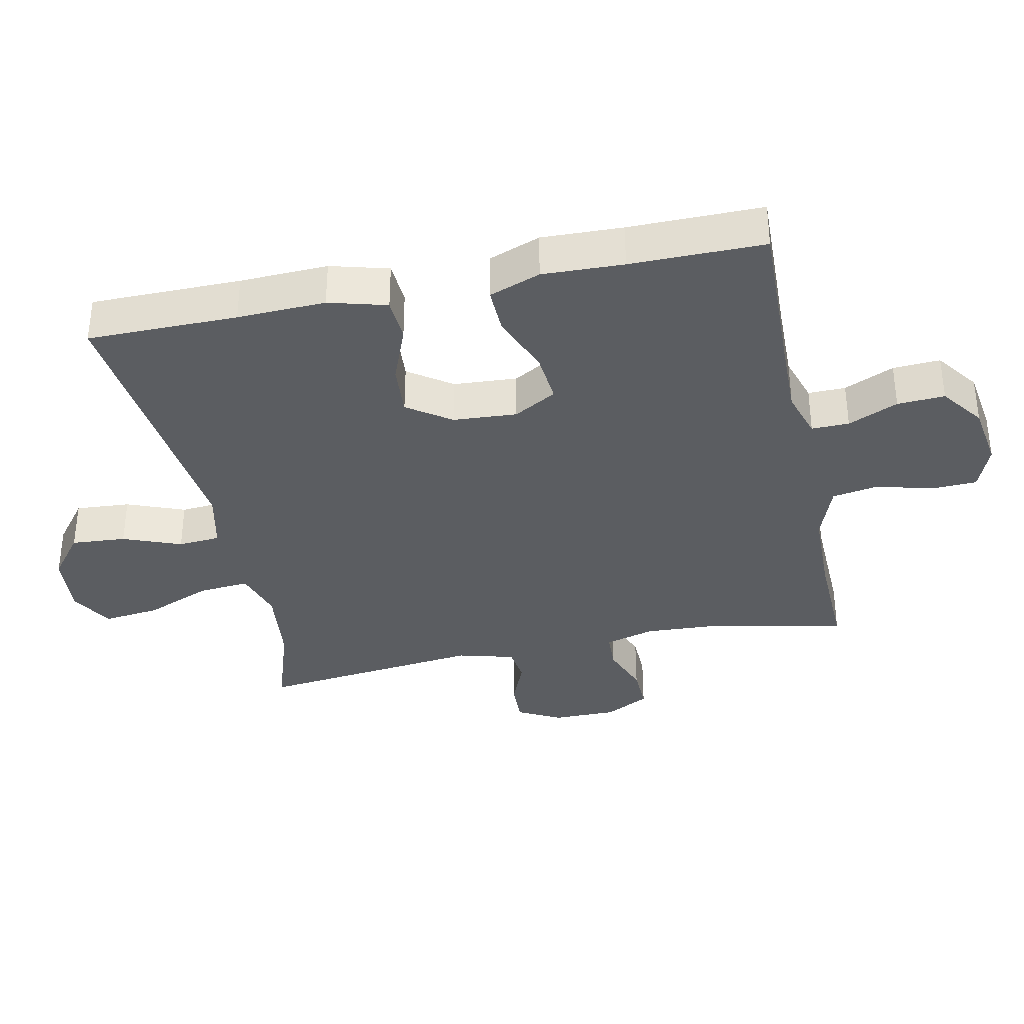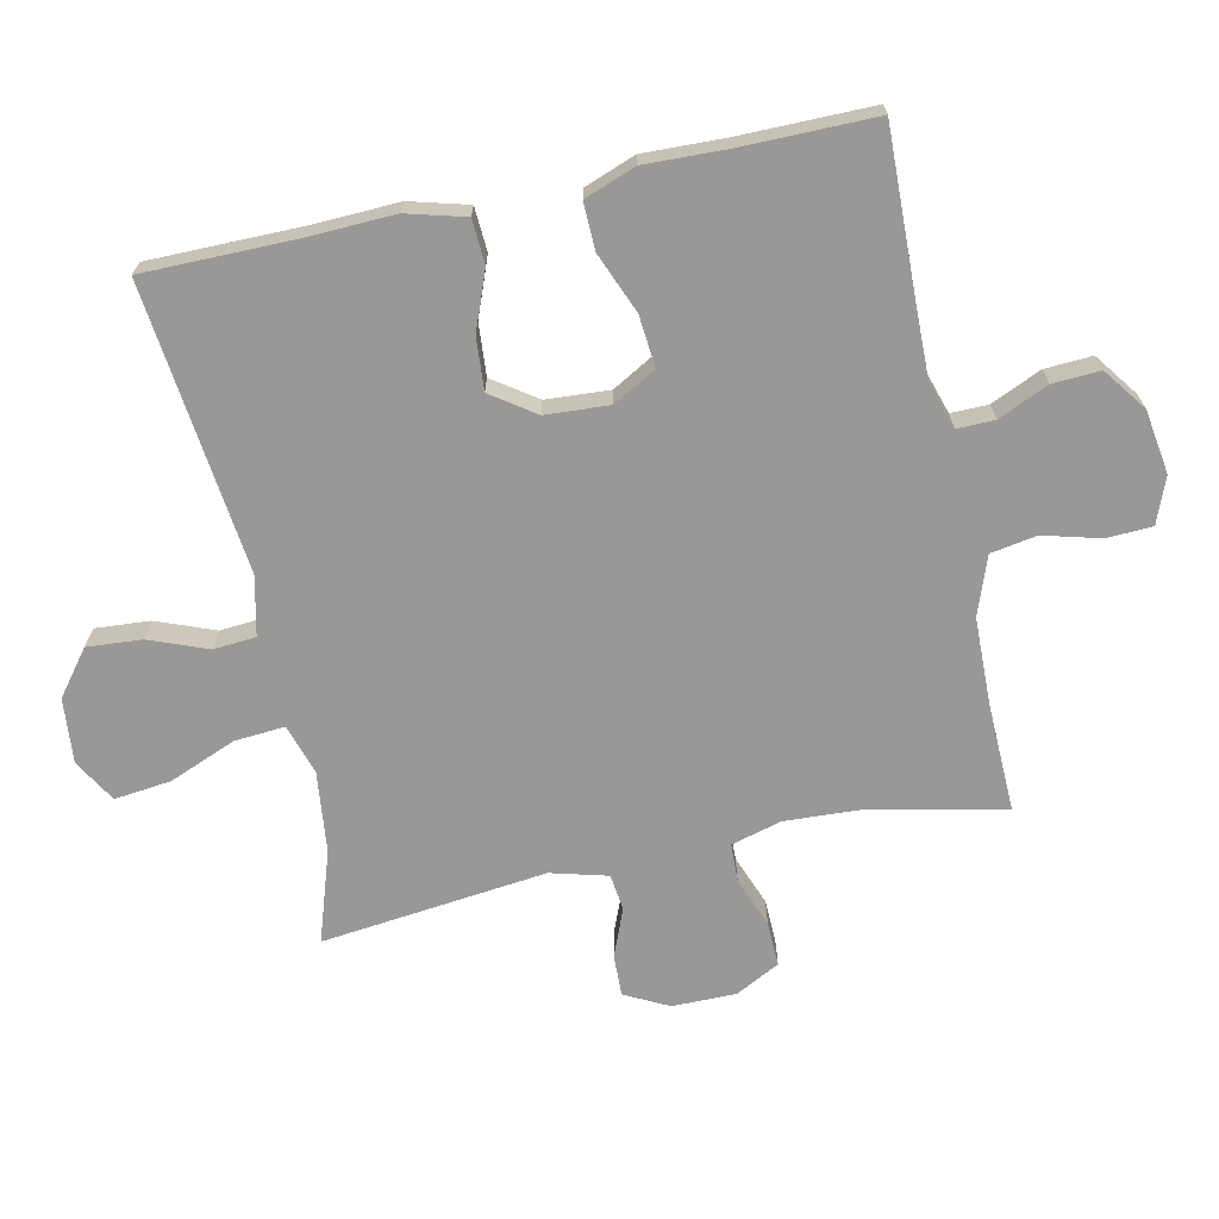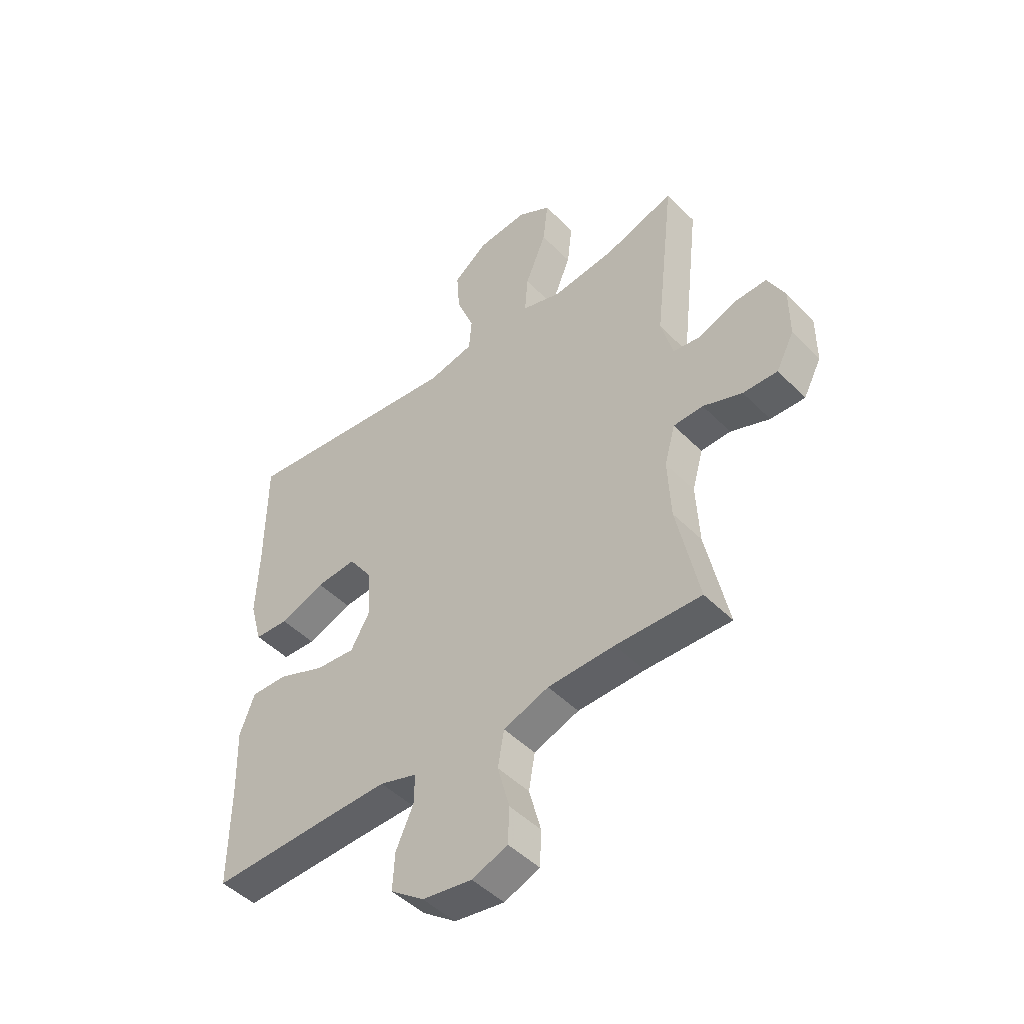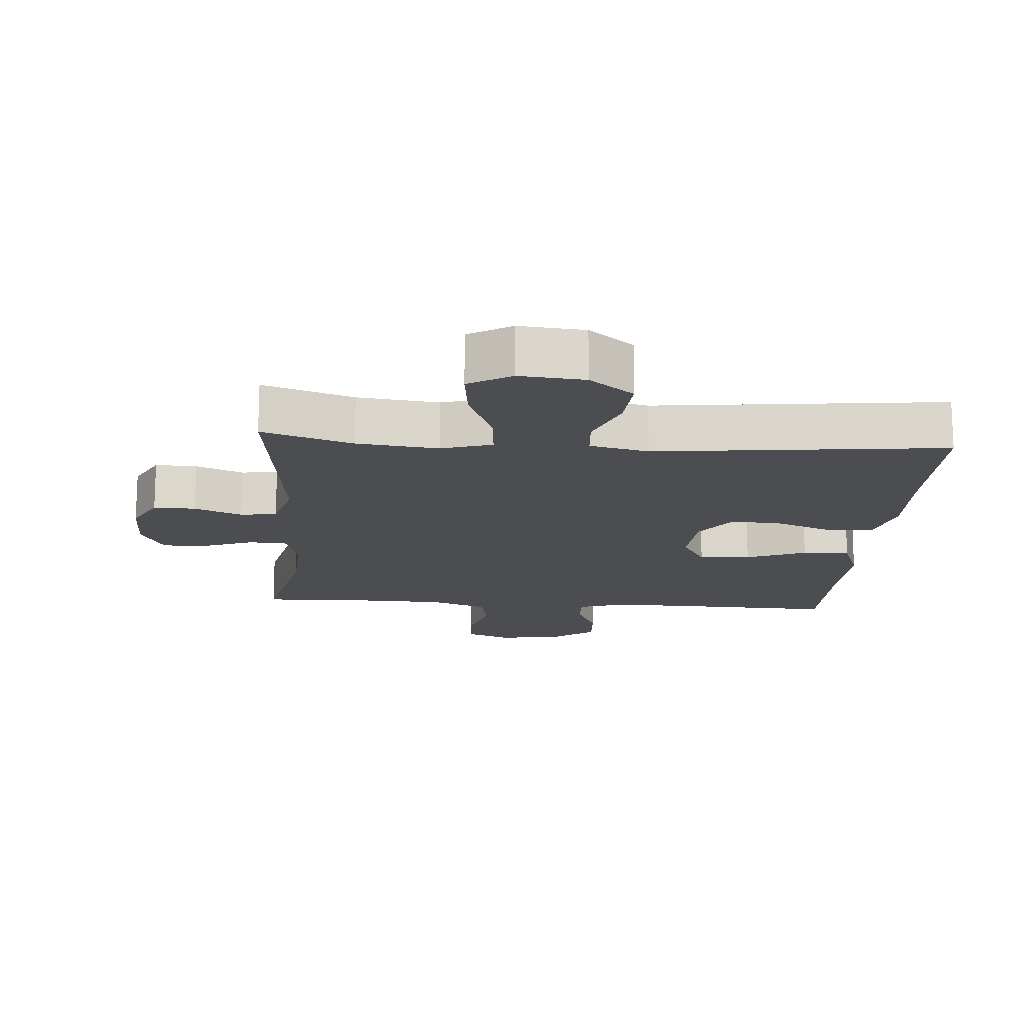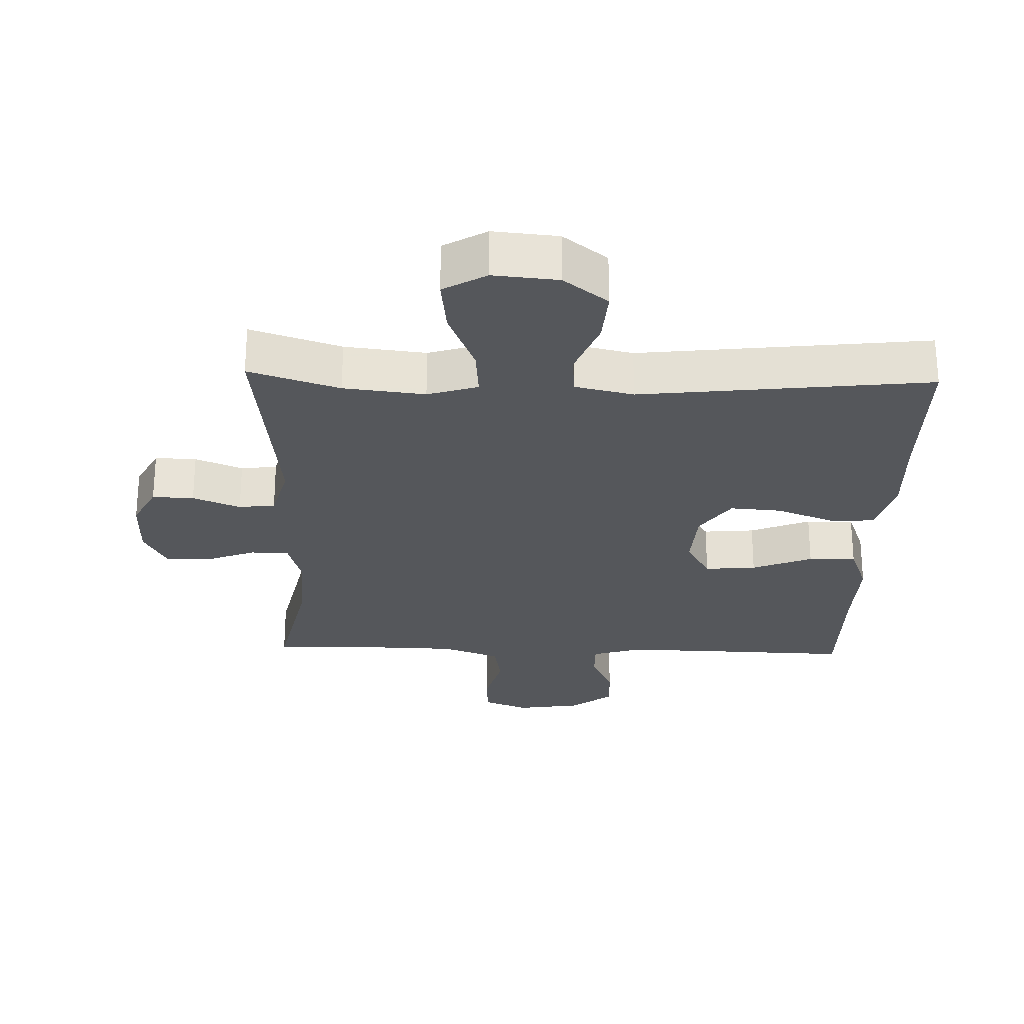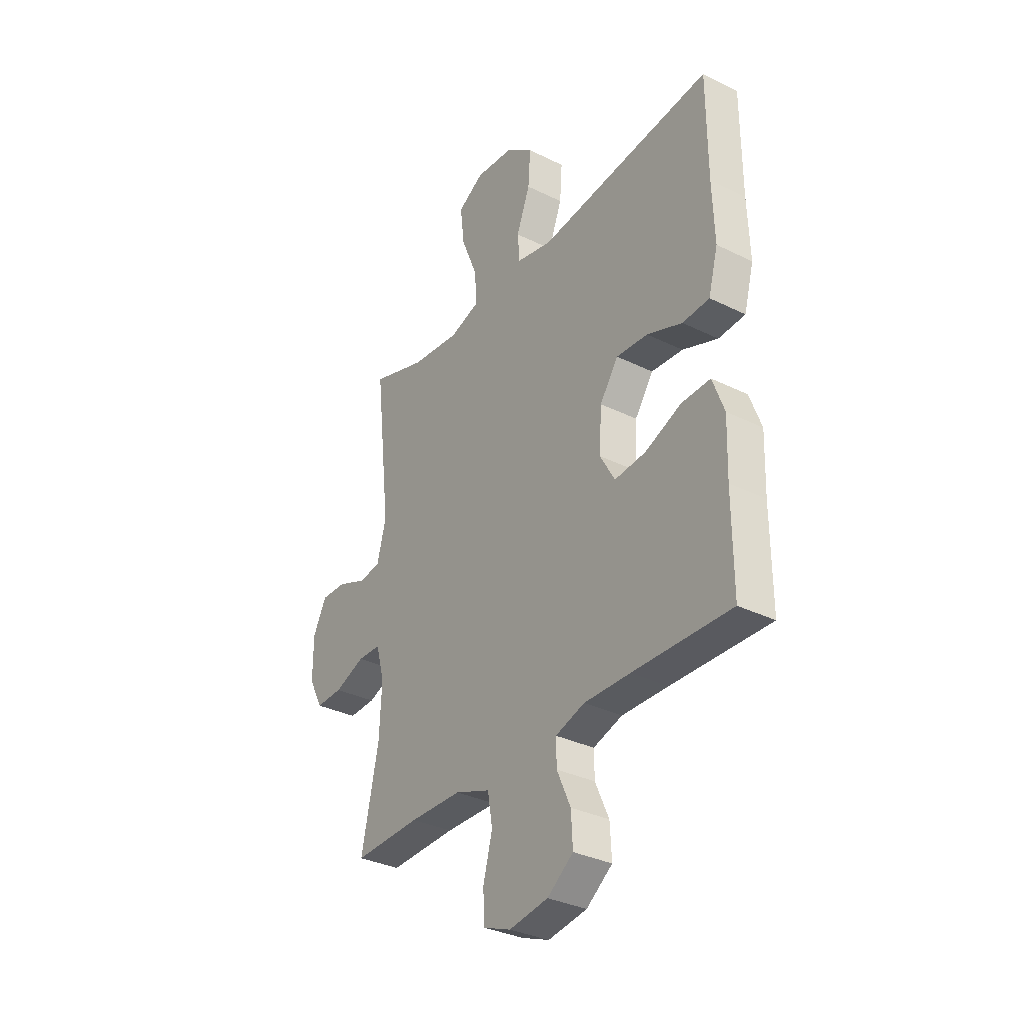
<metadata>
{"format":"obj","ext":"obj","renderer":"f3d","projection":"perspective","resolution":1024,"background":"white","views":[{"elev":-35.6,"azim":101.8,"up":"+Y"},{"elev":-68.7,"azim":102.1,"up":"+Y"},{"elev":-47.4,"azim":-138.4,"up":"+Z"},{"elev":-15.9,"azim":-4.4,"up":"+Y"},{"elev":-26.6,"azim":-1.8,"up":"+Y"},{"elev":-33.2,"azim":55.8,"up":"+Z"}]}
</metadata>
<code>
v -0.5 0.07 0.5
v -0.363 0.07 0.455
v -0.24 0.07 0.441
v -0.164 0.07 0.465
v -0.17 0.07 0.541
v -0.211 0.07 0.642
v -0.221 0.07 0.728
v -0.156 0.07 0.766
v -0.058 0.07 0.757
v 0.009 0.07 0.705
v 0.003 0.07 0.622
v -0.031 0.07 0.534
v -0.026 0.07 0.47
v 0.063 0.07 0.45
v 0.5 0.07 0.5
v 0.501 0.07 0.272
v 0.506 0.07 0.138
v 0.482 0.07 0.05
v 0.415 0.07 0.046
v 0.327 0.07 0.08
v 0.248 0.07 0.086
v 0.202 0.07 0.02
v 0.196 0.07 -0.077
v 0.233 0.07 -0.142
v 0.311 0.07 -0.135
v 0.402 0.07 -0.098
v 0.474 0.07 -0.096
v 0.503 0.07 -0.174
v 0.499 0.07 -0.297
v 0.5 0.07 -0.5
v 0.256 0.07 -0.493
v 0.141 0.07 -0.491
v 0.068 0.07 -0.514
v 0.069 0.07 -0.571
v 0.103 0.07 -0.647
v 0.107 0.07 -0.719
v 0.042 0.07 -0.767
v -0.055 0.07 -0.782
v -0.124 0.07 -0.755
v -0.127 0.07 -0.686
v -0.104 0.07 -0.6
v -0.116 0.07 -0.53
v -0.204 0.07 -0.498
v -0.334 0.07 -0.495
v -0.5 0.07 -0.5
v -0.457 0.07 -0.298
v -0.451 0.07 -0.18
v -0.472 0.07 -0.104
v -0.53 0.07 -0.102
v -0.606 0.07 -0.131
v -0.673 0.07 -0.133
v -0.708 0.07 -0.066
v -0.708 0.07 0.031
v -0.674 0.07 0.097
v -0.611 0.07 0.095
v -0.539 0.07 0.066
v -0.484 0.07 0.073
v -0.461 0.07 0.159
v -0.5 0 0.5
v -0.363 0 0.455
v -0.24 0 0.441
v -0.164 0 0.465
v -0.17 0 0.541
v -0.211 0 0.642
v -0.221 0 0.728
v -0.156 0 0.766
v -0.058 0 0.757
v 0.009 0 0.705
v 0.003 0 0.622
v -0.031 0 0.534
v -0.026 0 0.47
v 0.063 0 0.45
v 0.5 0 0.5
v 0.501 0 0.272
v 0.506 0 0.138
v 0.482 0 0.05
v 0.415 0 0.046
v 0.327 0 0.08
v 0.248 0 0.086
v 0.202 0 0.02
v 0.196 0 -0.077
v 0.233 0 -0.142
v 0.311 0 -0.135
v 0.402 0 -0.098
v 0.474 0 -0.096
v 0.503 0 -0.174
v 0.499 0 -0.297
v 0.5 0 -0.5
v 0.256 0 -0.493
v 0.141 0 -0.491
v 0.068 0 -0.514
v 0.069 0 -0.571
v 0.103 0 -0.647
v 0.107 0 -0.719
v 0.042 0 -0.767
v -0.055 0 -0.782
v -0.124 0 -0.755
v -0.127 0 -0.686
v -0.104 0 -0.6
v -0.116 0 -0.53
v -0.204 0 -0.498
v -0.334 0 -0.495
v -0.5 0 -0.5
v -0.457 0 -0.298
v -0.451 0 -0.18
v -0.472 0 -0.104
v -0.53 0 -0.102
v -0.606 0 -0.131
v -0.673 0 -0.133
v -0.708 0 -0.066
v -0.708 0 0.031
v -0.674 0 0.097
v -0.611 0 0.095
v -0.539 0 0.066
v -0.484 0 0.073
v -0.461 0 0.159
f 53 54 55 56
f 53 56 57
f 52 53 57
f 49 50 51 52
f 48 49 52 57
f 47 48 57 58
f 44 45 46
f 43 44 46 47
f 42 43 47 58
f 38 39 40 41
f 38 41 42
f 37 38 42
f 34 35 36 37
f 33 34 37 42
f 32 33 42 58
f 29 30 31
f 25 26 27 28
f 24 25 28 29
f 17 18 19 20
f 16 17 20 21
f 14 15 16 21
f 13 14 21 22
f 9 10 11 12
f 9 12 13
f 8 9 13
f 5 6 7 8
f 4 5 8 13
f 3 4 13 22
f 32 58 1 2
f 24 29 31 32
f 23 24 32 2
f 2 3 22 23
f 114 113 112 111
f 115 114 111
f 115 111 110
f 110 109 108 107
f 115 110 107 106
f 116 115 106 105
f 104 103 102
f 105 104 102 101
f 116 105 101 100
f 99 98 97 96
f 100 99 96
f 100 96 95
f 95 94 93 92
f 100 95 92 91
f 116 100 91 90
f 89 88 87
f 86 85 84 83
f 87 86 83 82
f 78 77 76 75
f 79 78 75 74
f 79 74 73 72
f 80 79 72 71
f 70 69 68 67
f 71 70 67
f 71 67 66
f 66 65 64 63
f 71 66 63 62
f 80 71 62 61
f 60 59 116 90
f 90 89 87 82
f 60 90 82 81
f 81 80 61 60
f 1 59 60 2
f 2 60 61 3
f 3 61 62 4
f 4 62 63 5
f 5 63 64 6
f 6 64 65 7
f 7 65 66 8
f 8 66 67 9
f 9 67 68 10
f 10 68 69 11
f 11 69 70 12
f 12 70 71 13
f 13 71 72 14
f 14 72 73 15
f 15 73 74 16
f 16 74 75 17
f 17 75 76 18
f 18 76 77 19
f 19 77 78 20
f 20 78 79 21
f 21 79 80 22
f 22 80 81 23
f 23 81 82 24
f 24 82 83 25
f 25 83 84 26
f 26 84 85 27
f 27 85 86 28
f 28 86 87 29
f 29 87 88 30
f 30 88 89 31
f 31 89 90 32
f 32 90 91 33
f 33 91 92 34
f 34 92 93 35
f 35 93 94 36
f 36 94 95 37
f 37 95 96 38
f 38 96 97 39
f 39 97 98 40
f 40 98 99 41
f 41 99 100 42
f 42 100 101 43
f 43 101 102 44
f 44 102 103 45
f 45 103 104 46
f 46 104 105 47
f 47 105 106 48
f 48 106 107 49
f 49 107 108 50
f 50 108 109 51
f 51 109 110 52
f 52 110 111 53
f 53 111 112 54
f 54 112 113 55
f 55 113 114 56
f 56 114 115 57
f 57 115 116 58
f 58 116 59 1

</code>
